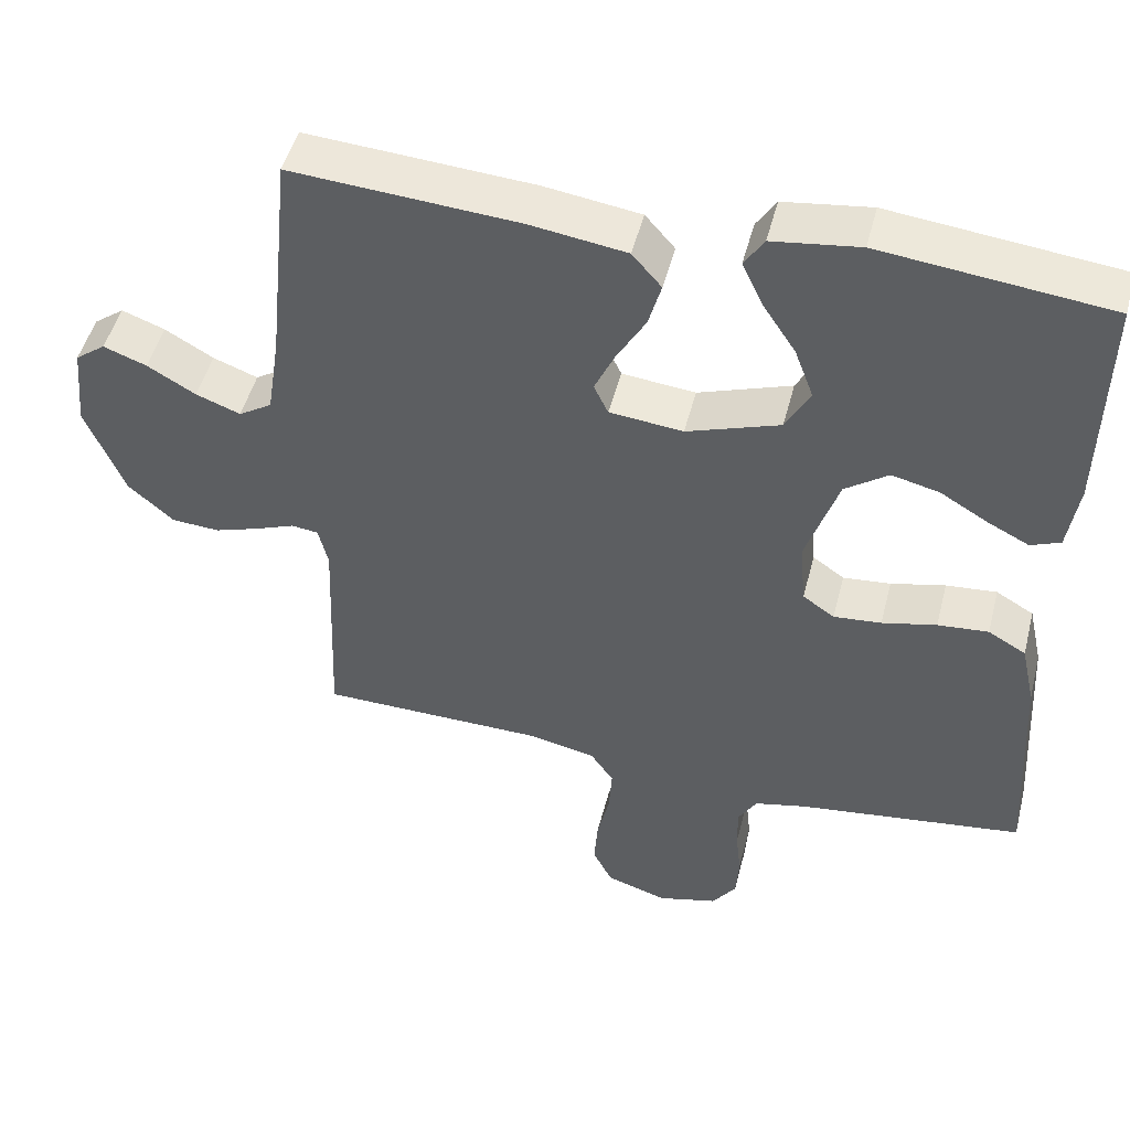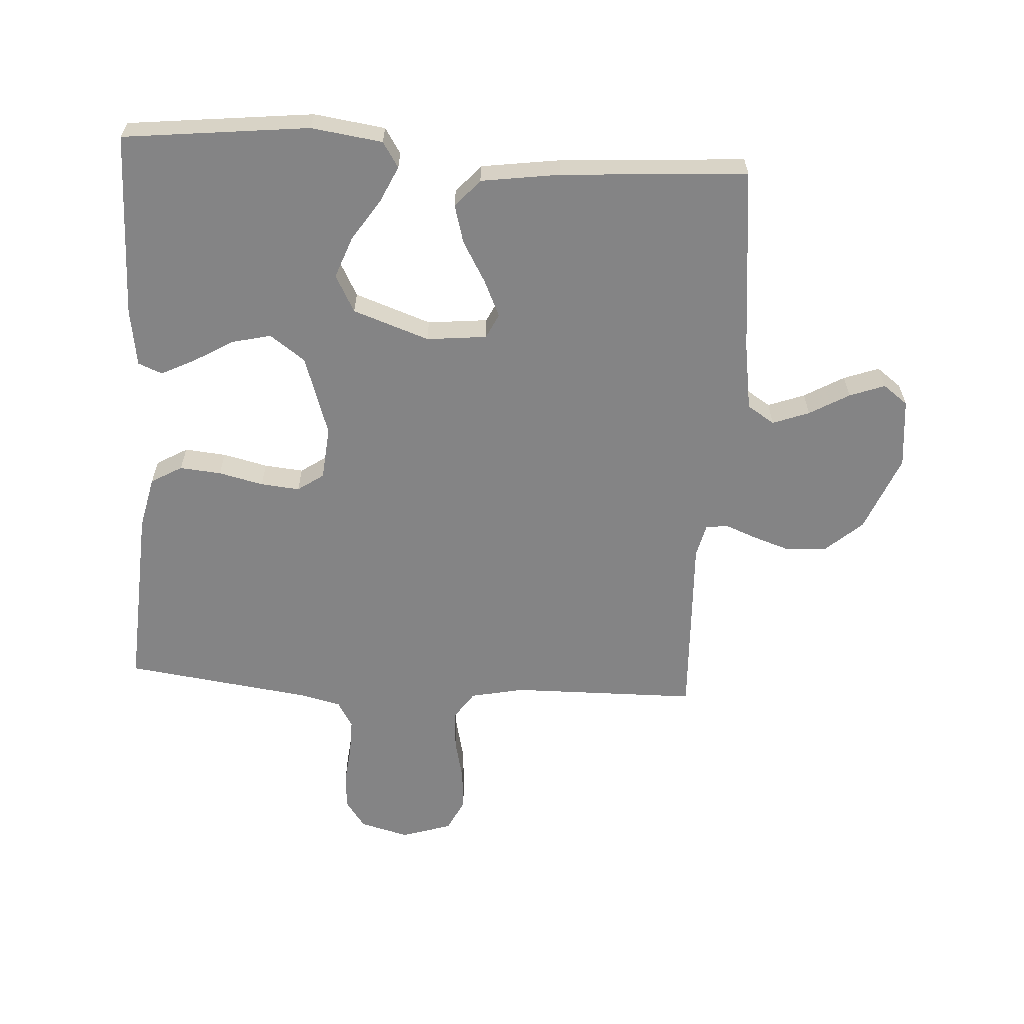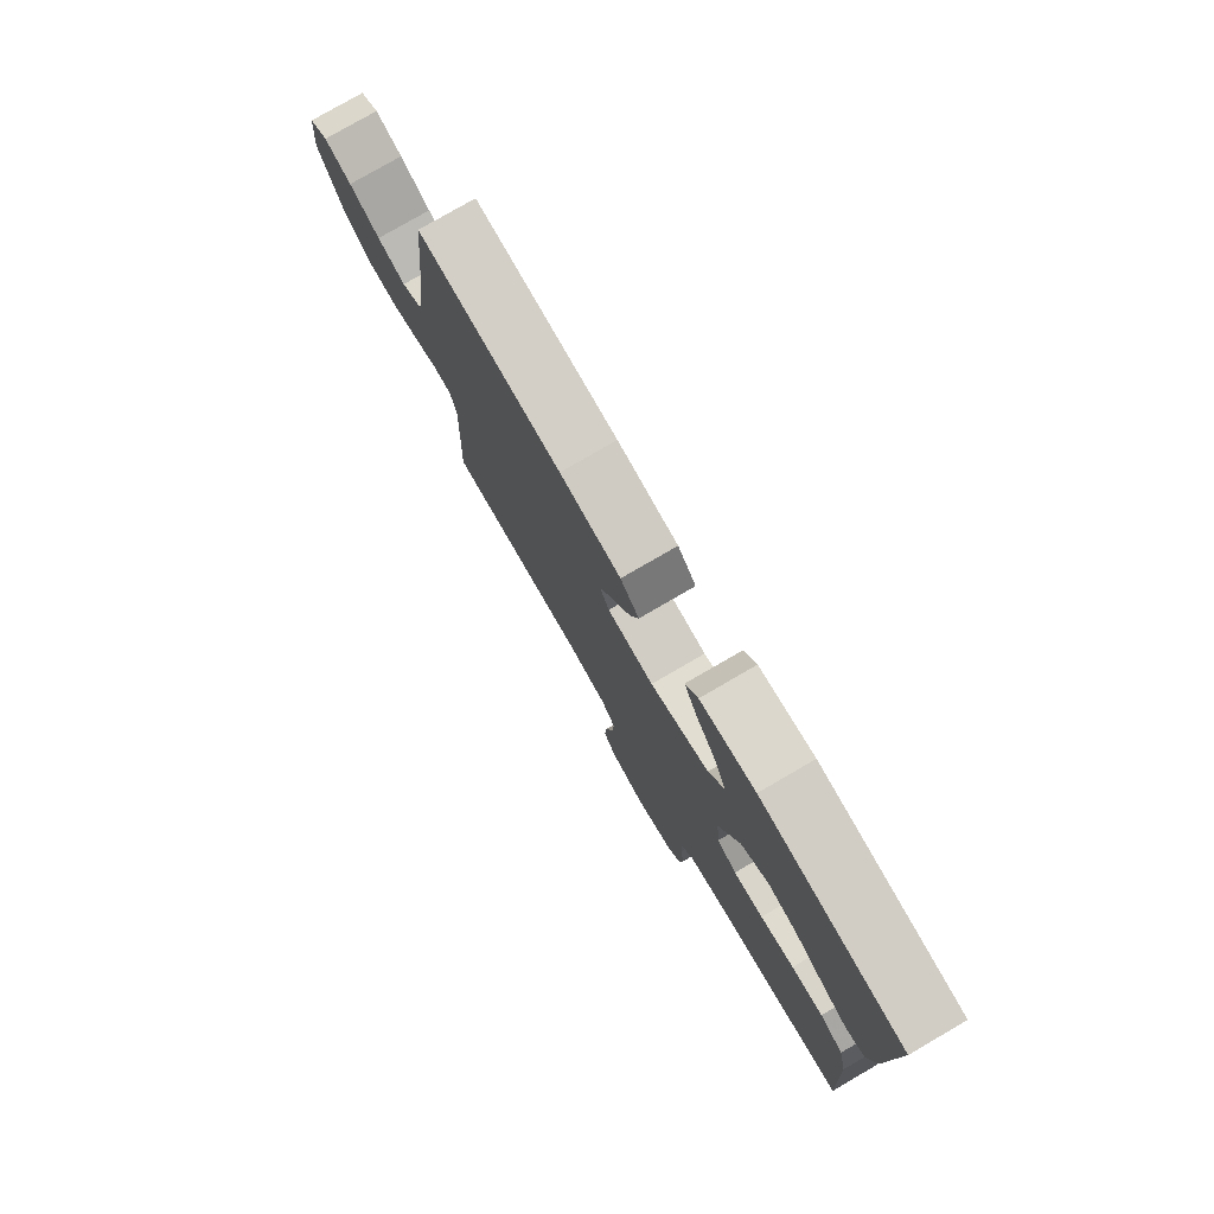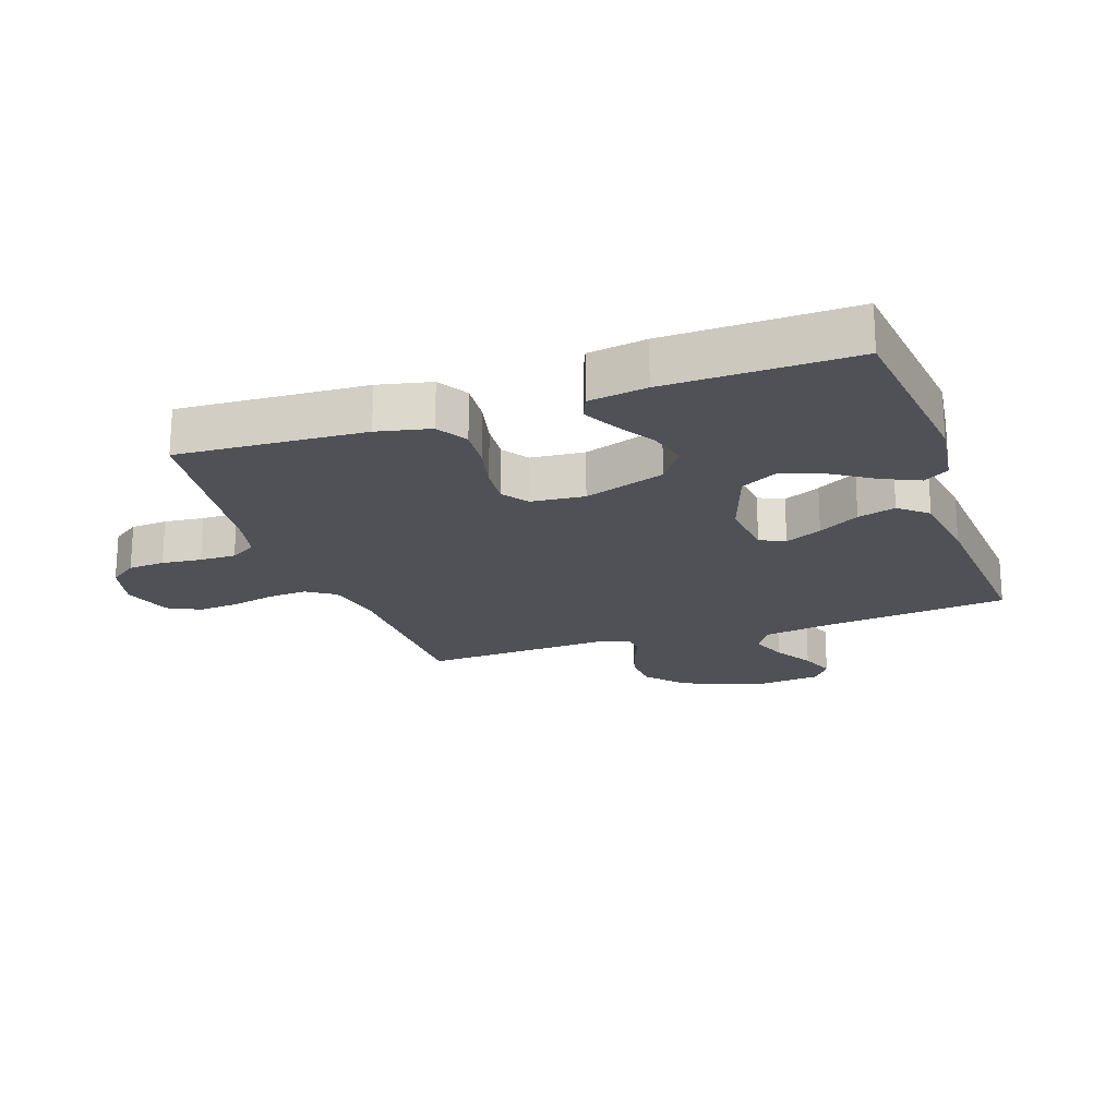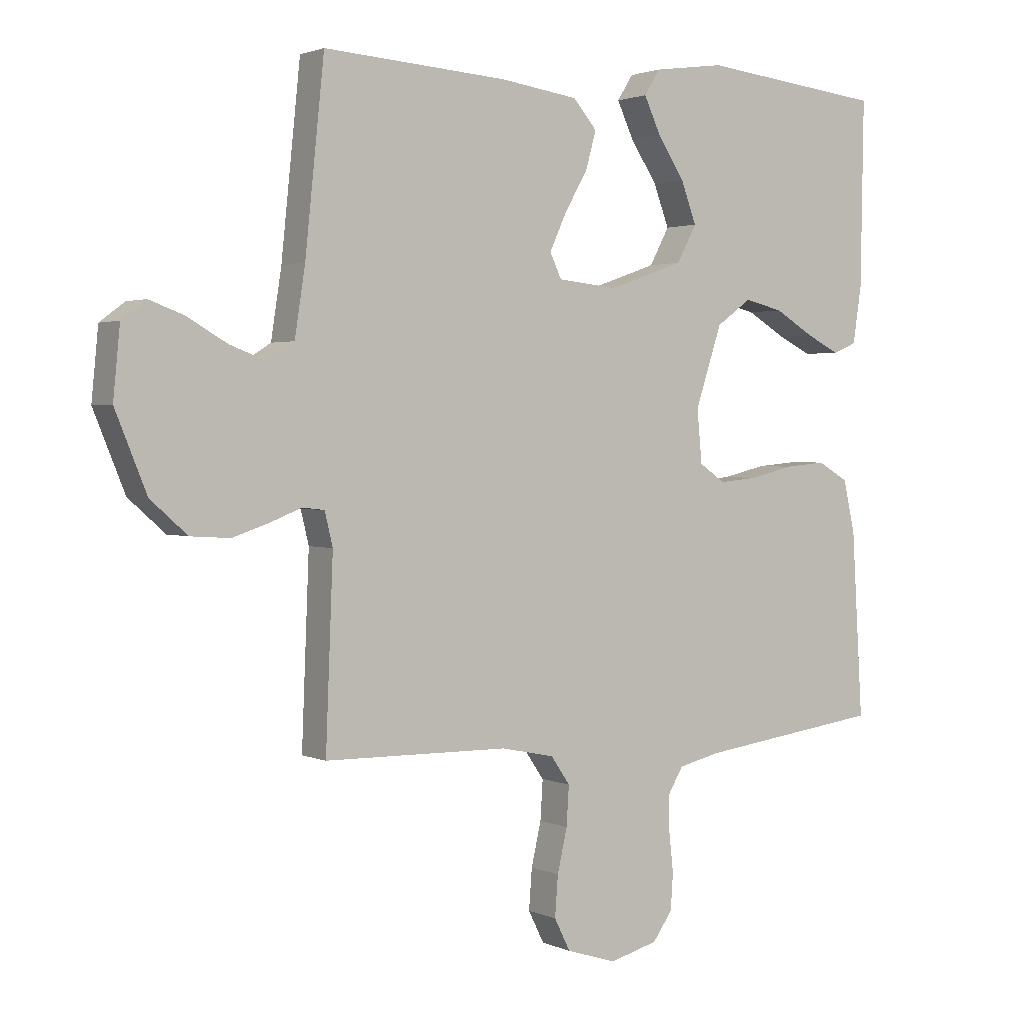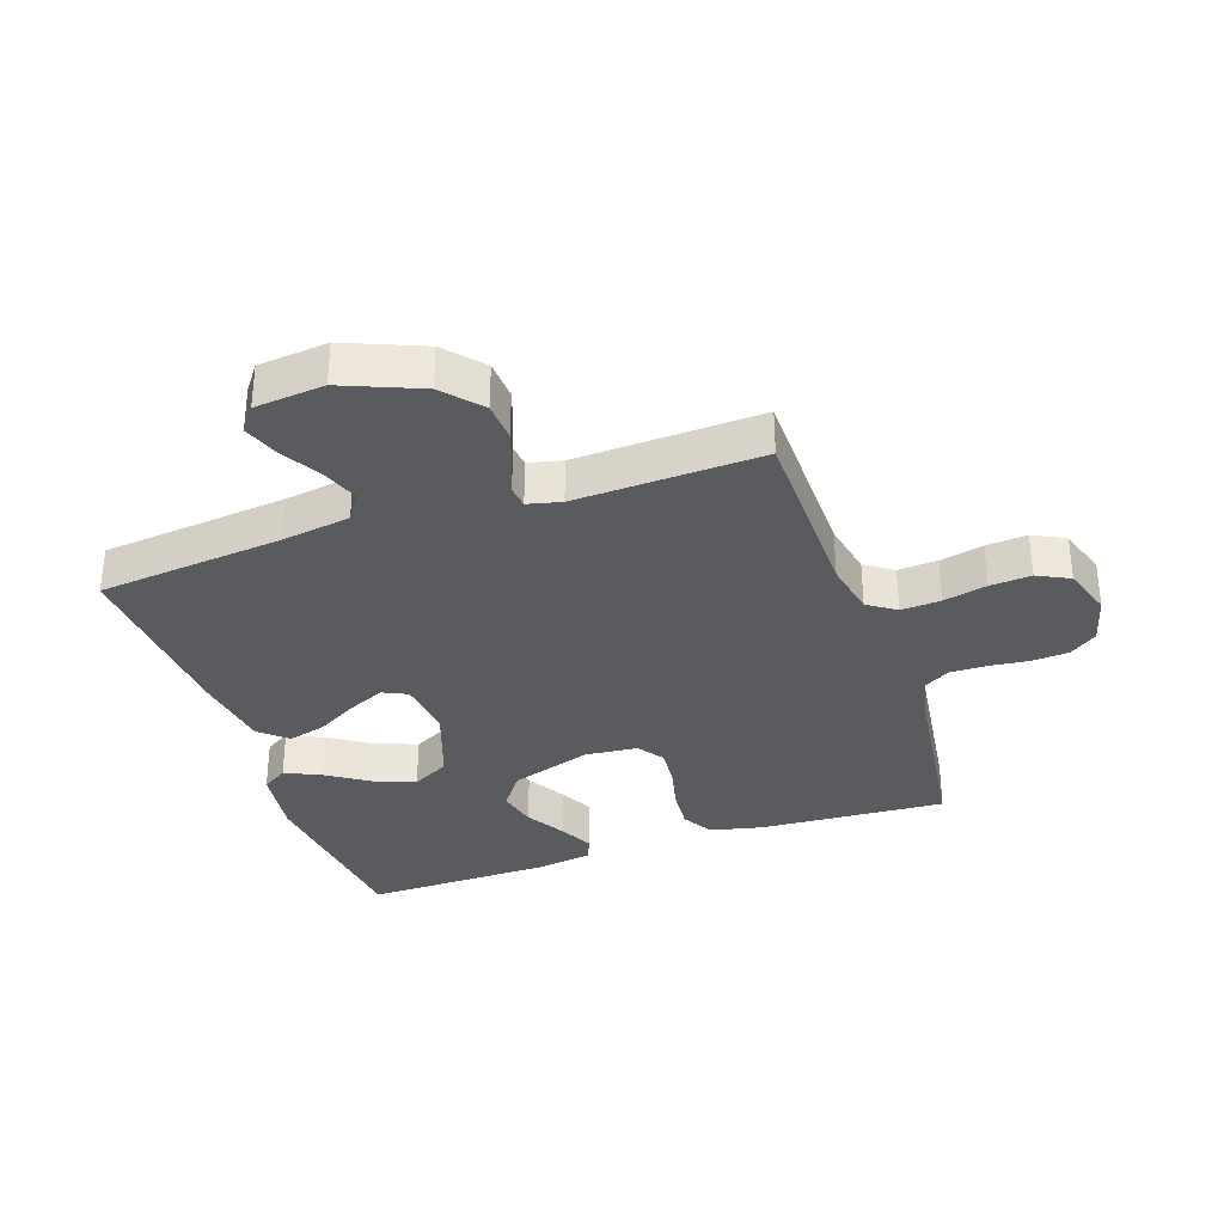
<metadata>
{"format":"obj","ext":"obj","renderer":"f3d","projection":"perspective","resolution":1024,"background":"white","views":[{"elev":48.9,"azim":-165.7,"up":"+Z"},{"elev":-61.5,"azim":-3.5,"up":"+Y"},{"elev":78.6,"azim":-120.1,"up":"+Z"},{"elev":-20.3,"azim":-70.7,"up":"+Y"},{"elev":1.9,"azim":146.4,"up":"+Z"},{"elev":-33.5,"azim":108.9,"up":"+Y"}]}
</metadata>
<code>
v -0.5 0.07 0.5
v -0.2 0.07 0.533
v -0.085 0.07 0.517
v -0.059 0.07 0.476
v -0.086 0.07 0.418
v -0.13 0.07 0.351
v -0.155 0.07 0.284
v -0.123 0.07 0.224
v 0 0.07 0.181
v 0.097 0.07 0.191
v 0.116 0.07 0.231
v 0.089 0.07 0.29
v 0.051 0.07 0.356
v 0.034 0.07 0.417
v 0.073 0.07 0.462
v 0.2 0.07 0.48
v 0.5 0.07 0.5
v 0.531 0.07 0.2
v 0.548 0.07 0.09
v 0.592 0.07 0.062
v 0.651 0.07 0.084
v 0.715 0.07 0.121
v 0.772 0.07 0.142
v 0.812 0.07 0.112
v 0.823 0.07 0
v 0.772 0.07 -0.125
v 0.712 0.07 -0.178
v 0.648 0.07 -0.182
v 0.588 0.07 -0.162
v 0.537 0.07 -0.142
v 0.501 0.07 -0.146
v 0.488 0.07 -0.2
v 0.5 0.07 -0.5
v 0.2 0.07 -0.504
v 0.113 0.07 -0.522
v 0.082 0.07 -0.567
v 0.086 0.07 -0.631
v 0.102 0.07 -0.701
v 0.107 0.07 -0.767
v 0.081 0.07 -0.819
v 0 0.07 -0.845
v -0.079 0.07 -0.824
v -0.111 0.07 -0.779
v -0.115 0.07 -0.72
v -0.108 0.07 -0.656
v -0.107 0.07 -0.598
v -0.132 0.07 -0.556
v -0.2 0.07 -0.54
v -0.5 0.07 -0.5
v -0.482 0.07 -0.2
v -0.463 0.07 -0.115
v -0.413 0.07 -0.086
v -0.346 0.07 -0.092
v -0.274 0.07 -0.109
v -0.211 0.07 -0.115
v -0.169 0.07 -0.086
v -0.161 0.07 0
v -0.204 0.07 0.13
v -0.261 0.07 0.171
v -0.324 0.07 0.156
v -0.388 0.07 0.118
v -0.442 0.07 0.091
v -0.481 0.07 0.107
v -0.495 0.07 0.2
v -0.5 0 0.5
v -0.2 0 0.533
v -0.085 0 0.517
v -0.059 0 0.476
v -0.086 0 0.418
v -0.13 0 0.351
v -0.155 0 0.284
v -0.123 0 0.224
v 0 0 0.181
v 0.097 0 0.191
v 0.116 0 0.231
v 0.089 0 0.29
v 0.051 0 0.356
v 0.034 0 0.417
v 0.073 0 0.462
v 0.2 0 0.48
v 0.5 0 0.5
v 0.531 0 0.2
v 0.548 0 0.09
v 0.592 0 0.062
v 0.651 0 0.084
v 0.715 0 0.121
v 0.772 0 0.142
v 0.812 0 0.112
v 0.823 0 0
v 0.772 0 -0.125
v 0.712 0 -0.178
v 0.648 0 -0.182
v 0.588 0 -0.162
v 0.537 0 -0.142
v 0.501 0 -0.146
v 0.488 0 -0.2
v 0.5 0 -0.5
v 0.2 0 -0.504
v 0.113 0 -0.522
v 0.082 0 -0.567
v 0.086 0 -0.631
v 0.102 0 -0.701
v 0.107 0 -0.767
v 0.081 0 -0.819
v 0 0 -0.845
v -0.079 0 -0.824
v -0.111 0 -0.779
v -0.115 0 -0.72
v -0.108 0 -0.656
v -0.107 0 -0.598
v -0.132 0 -0.556
v -0.2 0 -0.54
v -0.5 0 -0.5
v -0.482 0 -0.2
v -0.463 0 -0.115
v -0.413 0 -0.086
v -0.346 0 -0.092
v -0.274 0 -0.109
v -0.211 0 -0.115
v -0.169 0 -0.086
v -0.161 0 0
v -0.204 0 0.13
v -0.261 0 0.171
v -0.324 0 0.156
v -0.388 0 0.118
v -0.442 0 0.091
v -0.481 0 0.107
v -0.495 0 0.2
f 4 5 6
f 3 4 6
f 2 3 6
f 1 2 6
f 64 1 6
f 63 64 6
f 62 63 6
f 61 62 6
f 60 61 6
f 59 60 6 7
f 58 59 7 8
f 57 58 8 9
f 56 57 9 10
f 52 53 54
f 51 52 54
f 50 51 54
f 49 50 54
f 48 49 54
f 47 48 54 55
f 46 47 55 56
f 43 44 45
f 42 43 45
f 41 42 45
f 40 41 45
f 39 40 45
f 38 39 45
f 37 38 45
f 36 37 45 46
f 46 56 10
f 36 46 10
f 35 36 10
f 32 33 34
f 35 10 11
f 34 35 11
f 32 34 11
f 31 32 11
f 28 29 30
f 27 28 30
f 26 27 30
f 25 26 30
f 24 25 30
f 23 24 30
f 22 23 30
f 21 22 30
f 20 21 30 31
f 16 17 18
f 15 16 18
f 14 15 18
f 13 14 18
f 12 13 18
f 12 18 19
f 19 20 31
f 12 19 31
f 11 12 31
f 70 69 68
f 70 68 67
f 70 67 66
f 70 66 65
f 70 65 128
f 70 128 127
f 70 127 126
f 70 126 125
f 70 125 124
f 71 70 124 123
f 72 71 123 122
f 73 72 122 121
f 74 73 121 120
f 118 117 116
f 118 116 115
f 118 115 114
f 118 114 113
f 118 113 112
f 119 118 112 111
f 120 119 111 110
f 109 108 107
f 109 107 106
f 109 106 105
f 109 105 104
f 109 104 103
f 109 103 102
f 109 102 101
f 110 109 101 100
f 74 120 110
f 74 110 100
f 74 100 99
f 98 97 96
f 75 74 99
f 75 99 98
f 75 98 96
f 75 96 95
f 94 93 92
f 94 92 91
f 94 91 90
f 94 90 89
f 94 89 88
f 94 88 87
f 94 87 86
f 94 86 85
f 95 94 85 84
f 82 81 80
f 82 80 79
f 82 79 78
f 82 78 77
f 82 77 76
f 83 82 76
f 95 84 83
f 95 83 76
f 95 76 75
f 1 65 66 2
f 2 66 67 3
f 3 67 68 4
f 4 68 69 5
f 5 69 70 6
f 6 70 71 7
f 7 71 72 8
f 8 72 73 9
f 9 73 74 10
f 10 74 75 11
f 11 75 76 12
f 12 76 77 13
f 13 77 78 14
f 14 78 79 15
f 15 79 80 16
f 16 80 81 17
f 17 81 82 18
f 18 82 83 19
f 19 83 84 20
f 20 84 85 21
f 21 85 86 22
f 22 86 87 23
f 23 87 88 24
f 24 88 89 25
f 25 89 90 26
f 26 90 91 27
f 27 91 92 28
f 28 92 93 29
f 29 93 94 30
f 30 94 95 31
f 31 95 96 32
f 32 96 97 33
f 33 97 98 34
f 34 98 99 35
f 35 99 100 36
f 36 100 101 37
f 37 101 102 38
f 38 102 103 39
f 39 103 104 40
f 40 104 105 41
f 41 105 106 42
f 42 106 107 43
f 43 107 108 44
f 44 108 109 45
f 45 109 110 46
f 46 110 111 47
f 47 111 112 48
f 48 112 113 49
f 49 113 114 50
f 50 114 115 51
f 51 115 116 52
f 52 116 117 53
f 53 117 118 54
f 54 118 119 55
f 55 119 120 56
f 56 120 121 57
f 57 121 122 58
f 58 122 123 59
f 59 123 124 60
f 60 124 125 61
f 61 125 126 62
f 62 126 127 63
f 63 127 128 64
f 64 128 65 1

</code>
